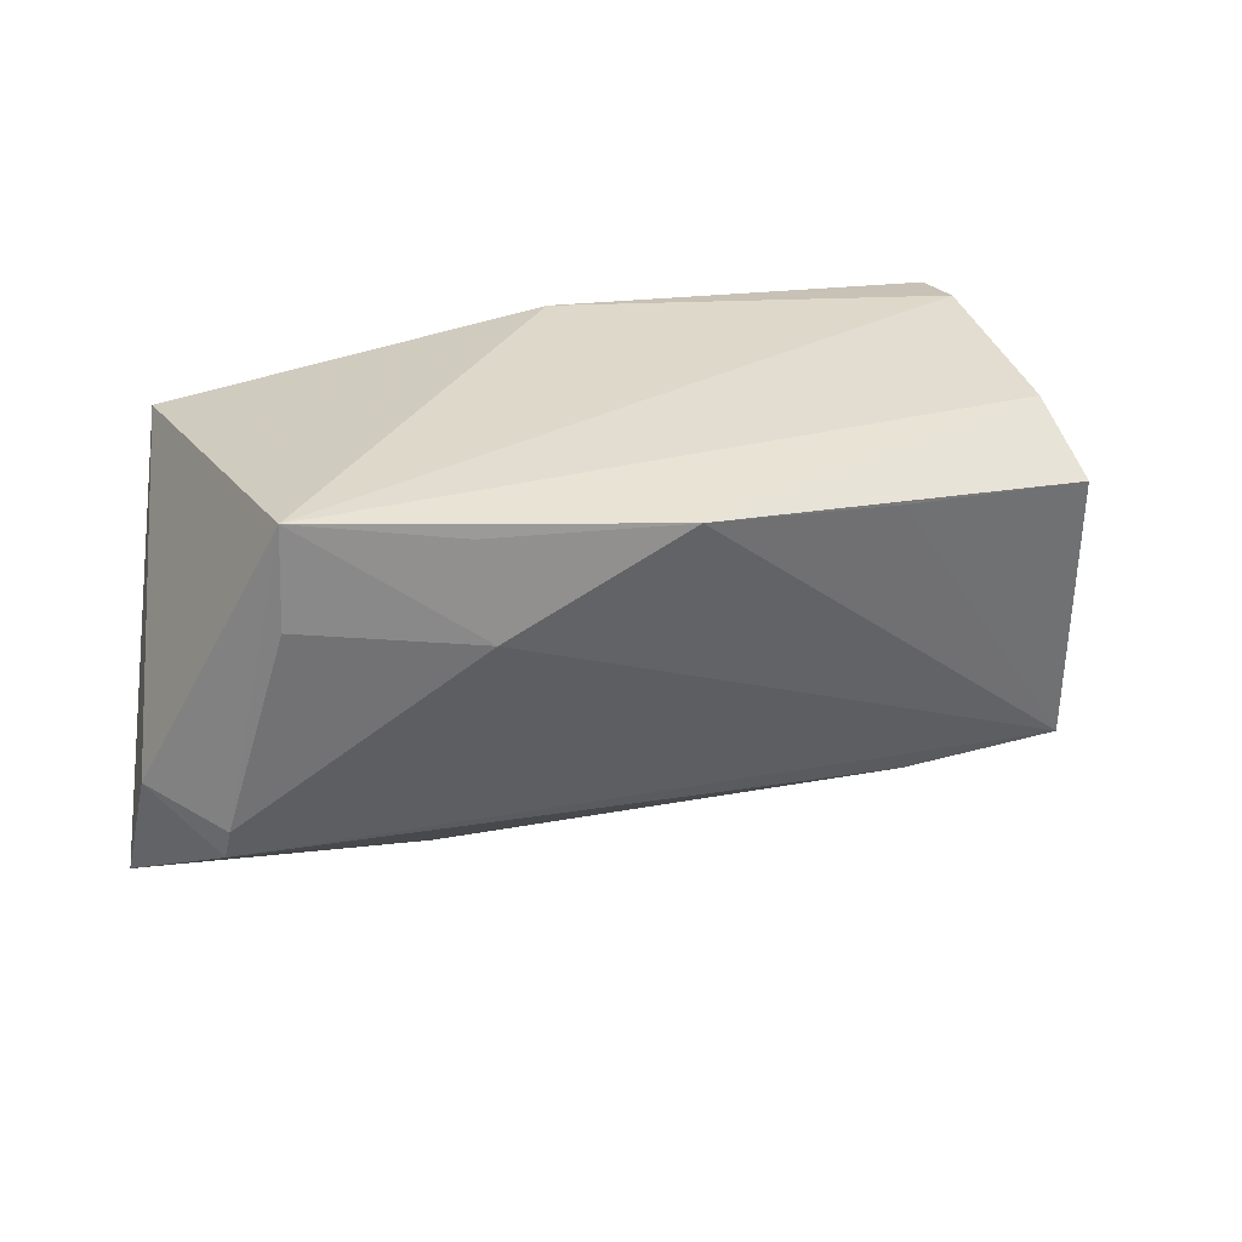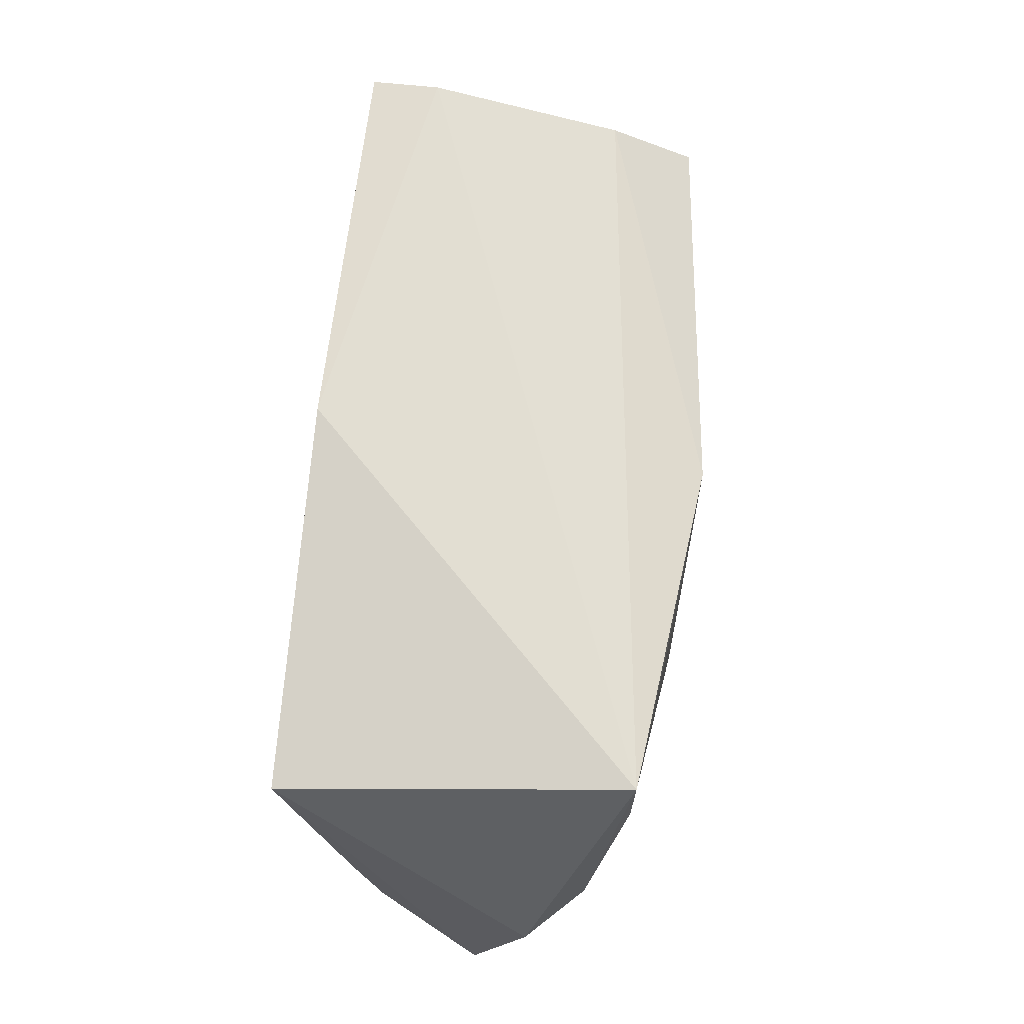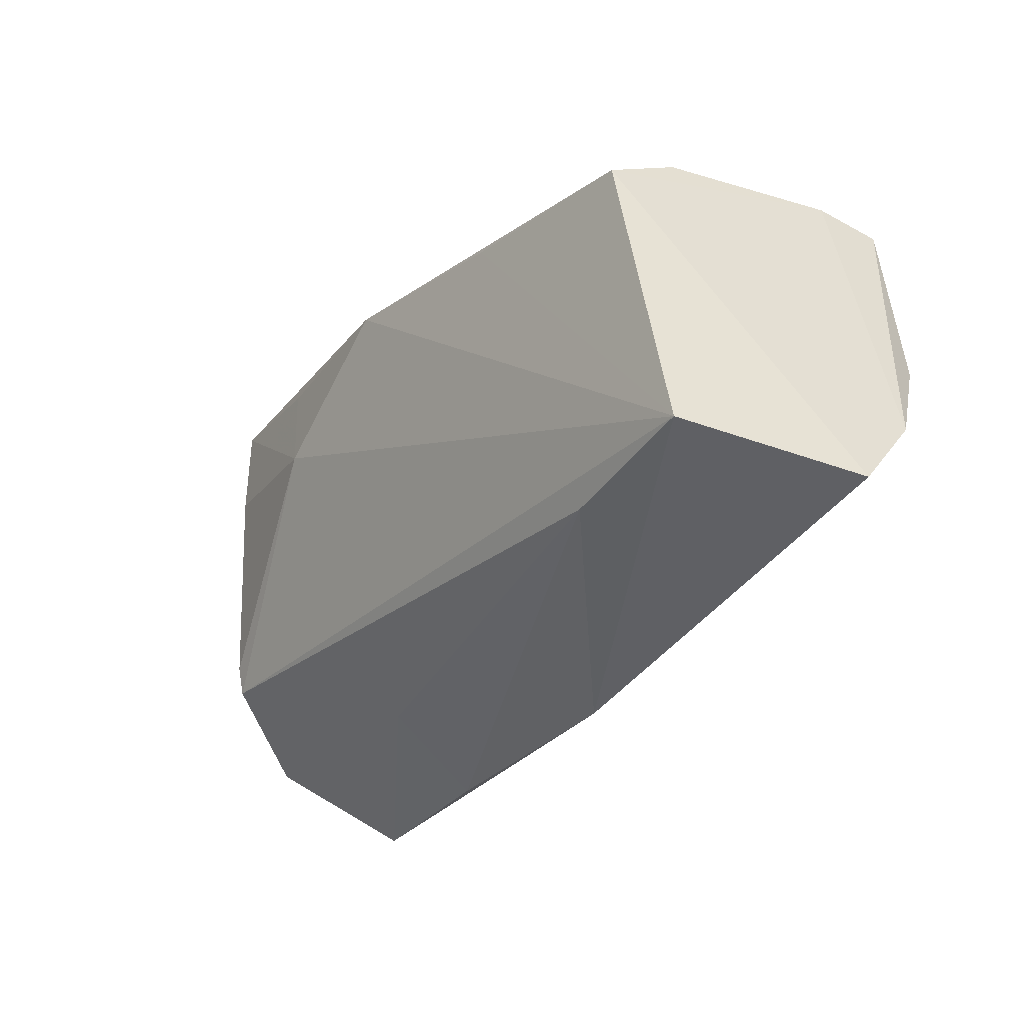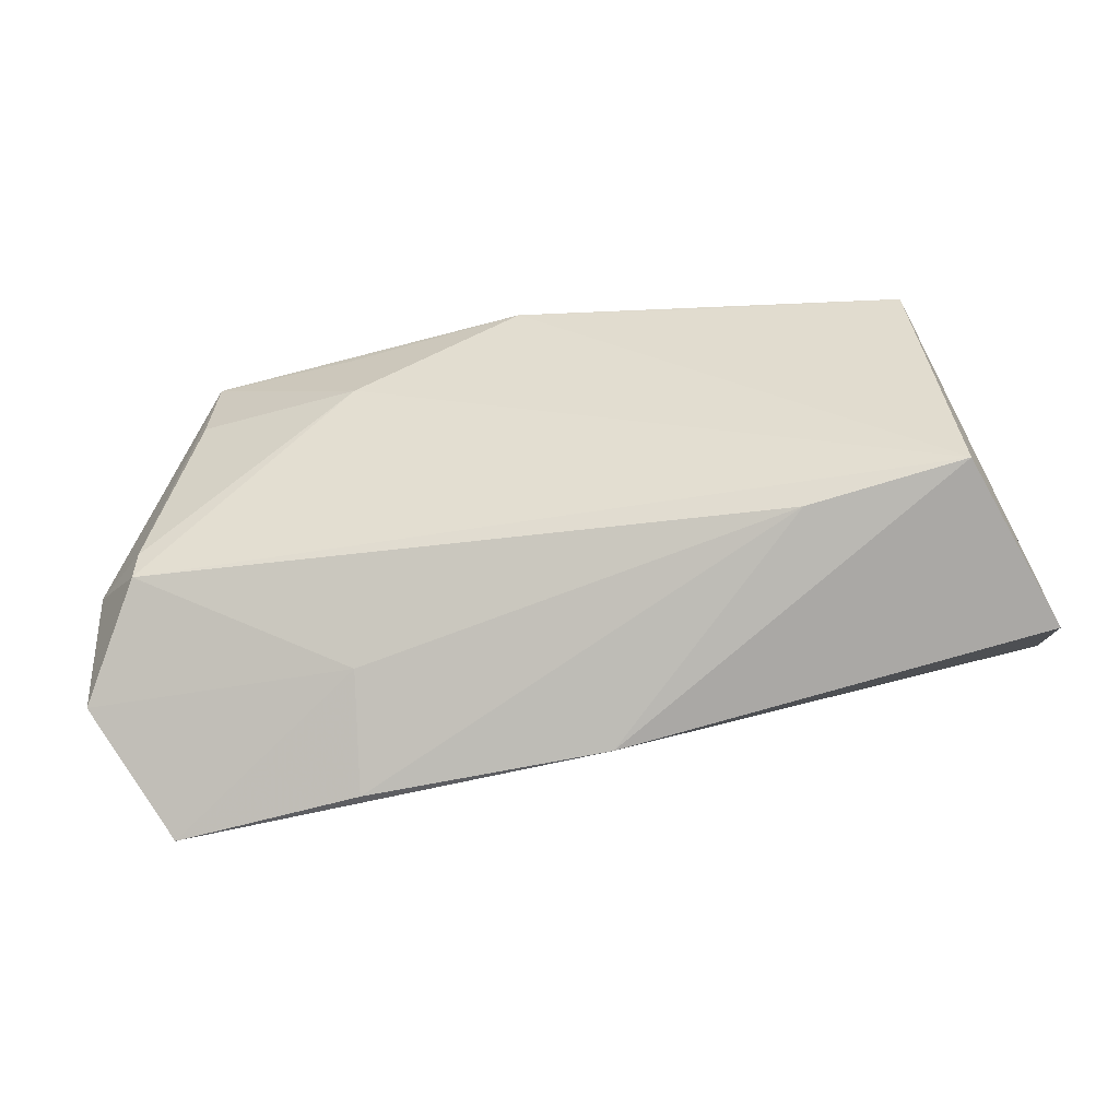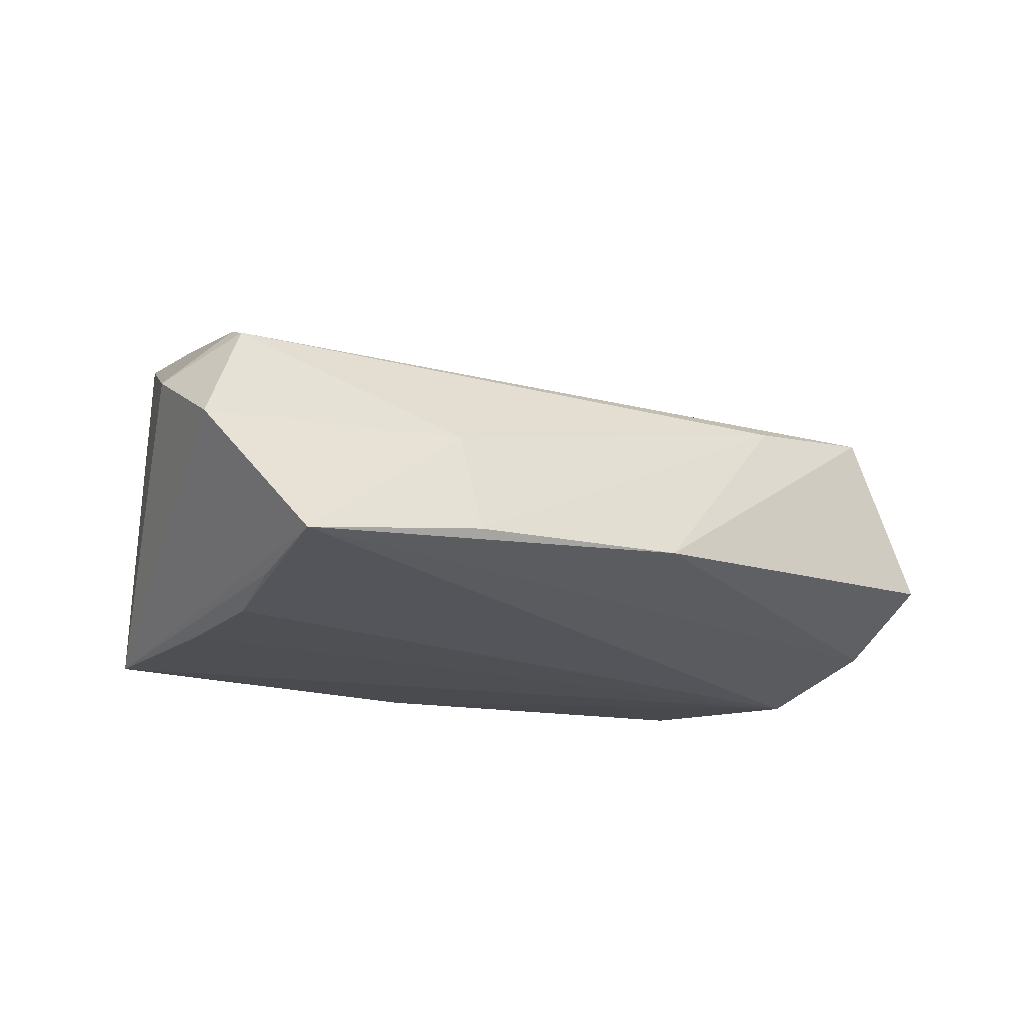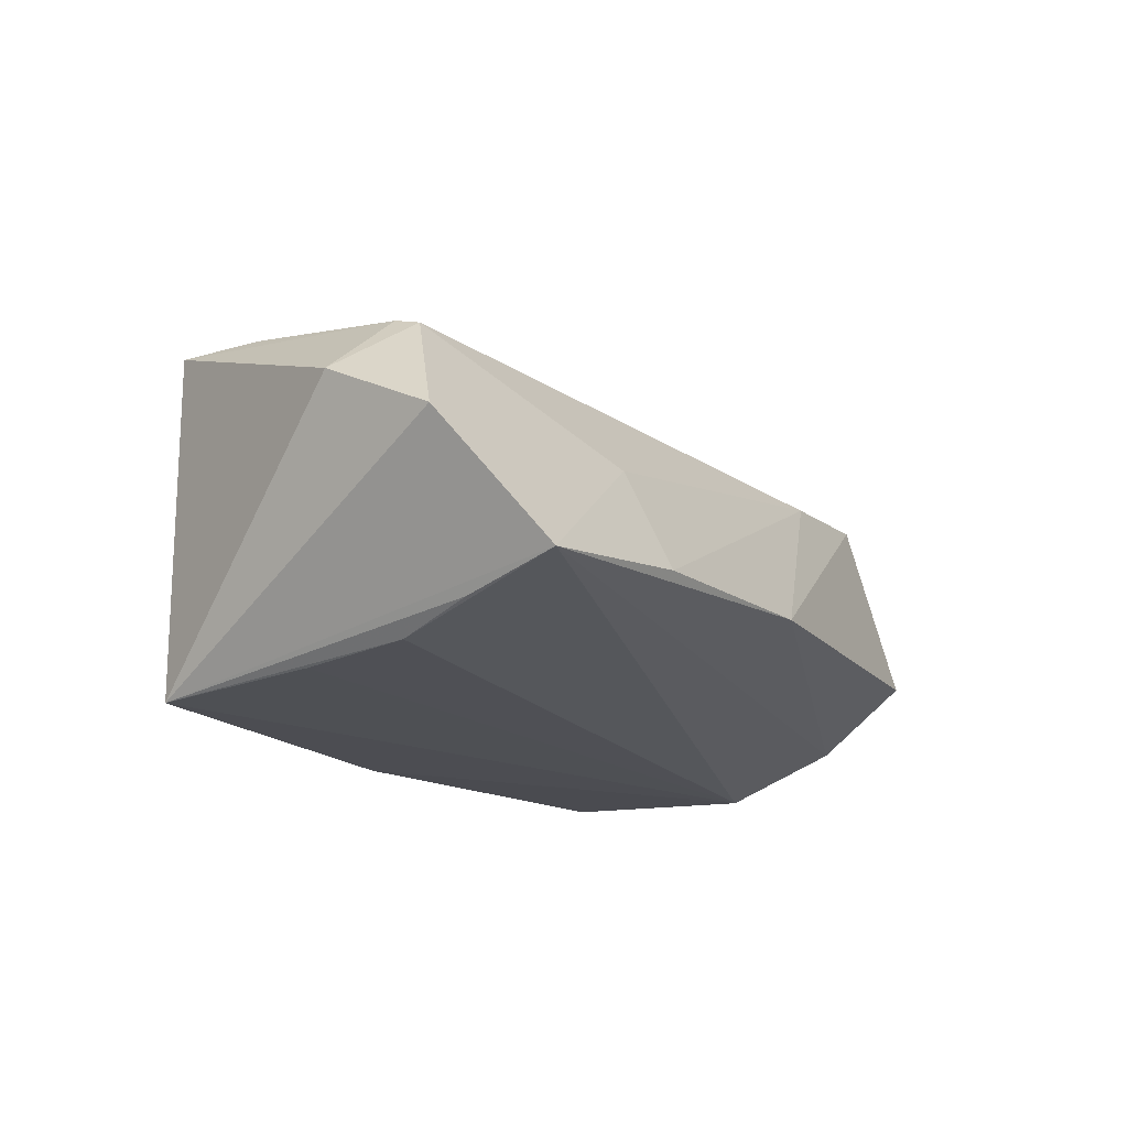
<metadata>
{"format":"obj","ext":"obj","renderer":"f3d","projection":"perspective","resolution":1024,"background":"white","views":[{"elev":27.2,"azim":-21.0,"up":"+Y"},{"elev":70.0,"azim":-83.4,"up":"+Y"},{"elev":-31.7,"azim":55.0,"up":"+Y"},{"elev":-61.0,"azim":11.5,"up":"+Y"},{"elev":-12.1,"azim":-36.0,"up":"+Z"},{"elev":-14.5,"azim":-59.0,"up":"+Z"}]}
</metadata>
<code>
v -0.0512 -0.01205 0.01827
v -0.0589 -0.008298 0.01096
v -0.04868 0.02161 -0.02168
v 0.004191 -0.03425 -0.007949
v -0.05019 -0.02135 -0.01453
v 0.03155 -0.02366 0.01463
v -0.04824 -0.01186 -0.01778
v -0.04442 0.02503 0.02267
v -0.05154 -0.03339 -0.01092
v 0.05954 -0.02575 -0.006841
v 0.05807 -0.01468 -0.016
v 0.04928 0.01458 0.02198
v 0.02429 0.01684 0.02472
v -0.02304 0.008903 0.02588
v -0.0008385 0.02002 0.02757
v 0.05072 0.02375 -0.02272
v -0.0002649 0.02709 -0.02272
v -0.05169 -0.01574 0.01717
v 0.05402 -0.001232 -0.02272
v -0.02494 0.02111 0.02506
v -0.04492 0.01288 0.02265
v -0.04809 0.001347 -0.01956
v 0.04847 0.02116 0.01121
v 0.05191 -0.02185 0.01616
v -0.02526 -0.02673 0.005099
v -0.02726 -0.03425 -0.008384
v 0.05009 0.02498 -0.01374
v -0.06023 -0.02317 0.004029
f 10 24 4
f 28 9 25
f 17 19 3
f 3 8 17
f 3 9 28
f 3 2 8
f 28 2 3
f 15 8 20
f 28 25 18
f 18 2 28
f 9 19 11
f 11 4 9
f 10 4 11
f 9 4 26
f 26 25 9
f 7 19 9
f 15 20 14
f 14 24 15
f 14 18 24
f 8 21 14
f 14 20 8
f 24 18 6
f 6 18 25
f 25 26 6
f 6 4 24
f 6 26 4
f 12 24 10
f 9 3 5
f 5 7 9
f 3 7 5
f 22 3 19
f 19 7 22
f 22 7 3
f 1 14 21
f 18 14 1
f 2 18 1
f 1 21 8
f 8 2 1
f 15 24 13
f 13 12 15
f 24 12 13
f 17 8 27
f 10 11 27
f 27 12 10
f 15 12 23
f 12 27 23
f 23 8 15
f 23 27 8
f 16 19 17
f 17 27 16
f 16 11 19
f 16 27 11

</code>
